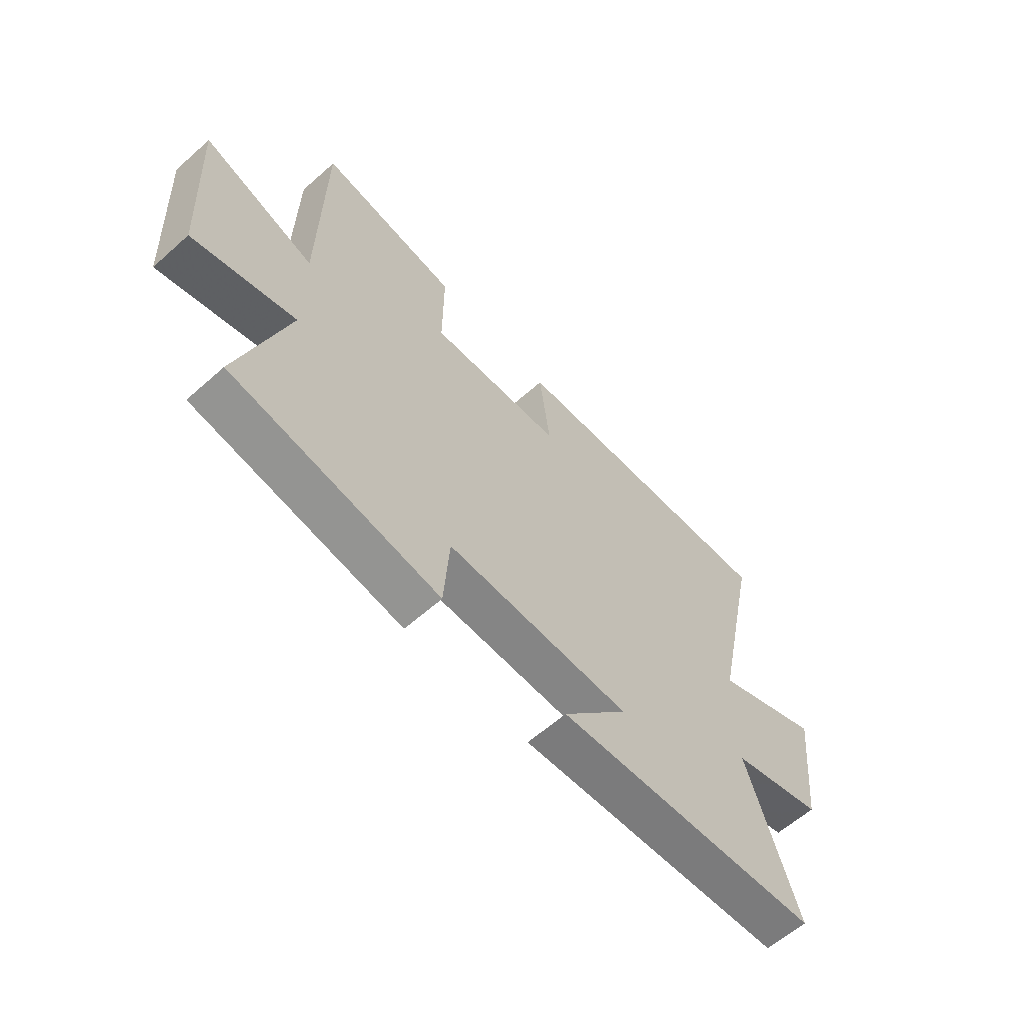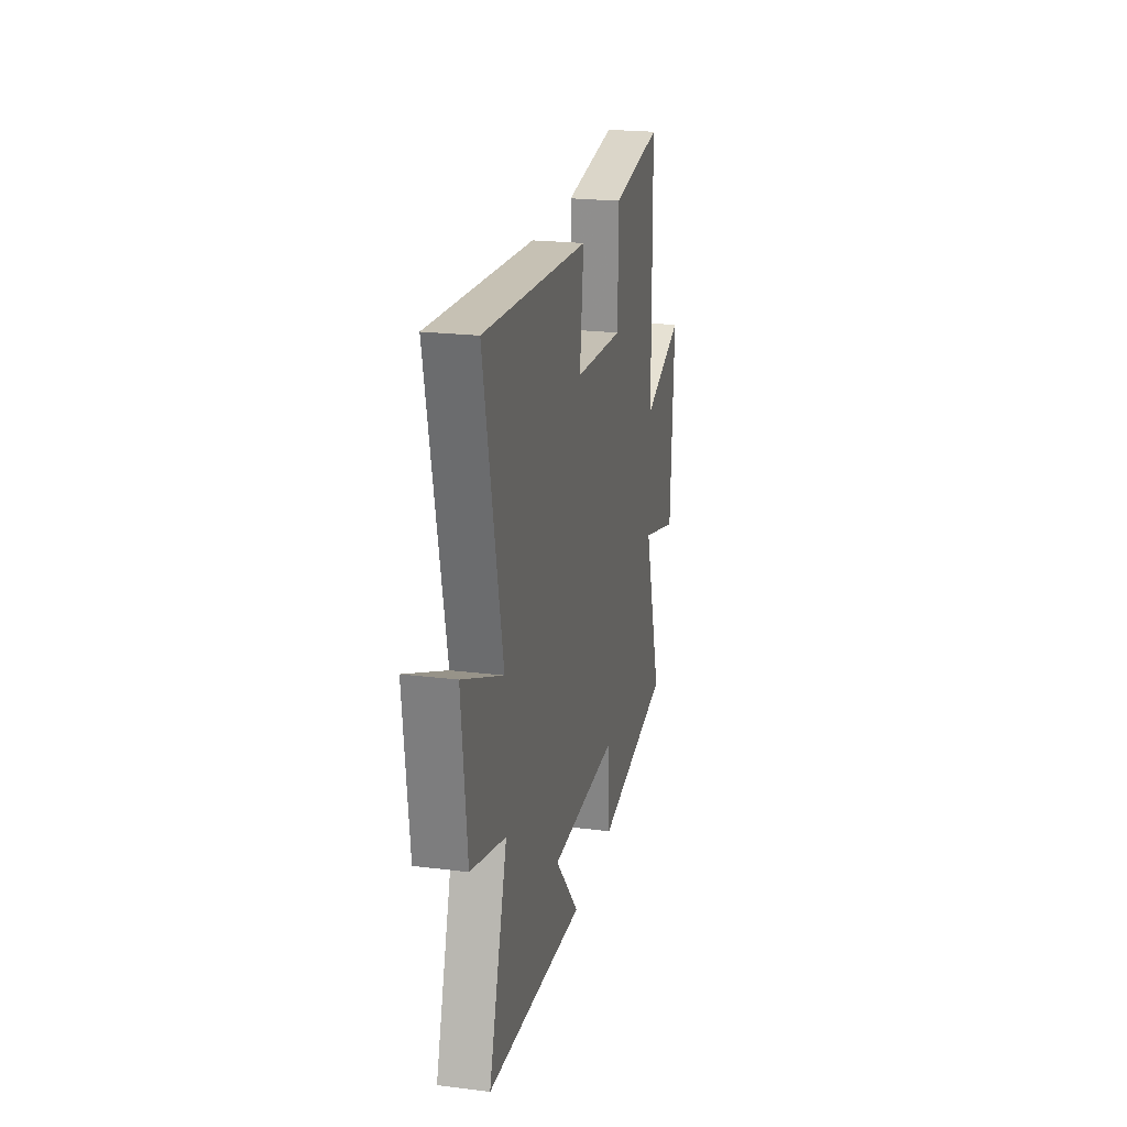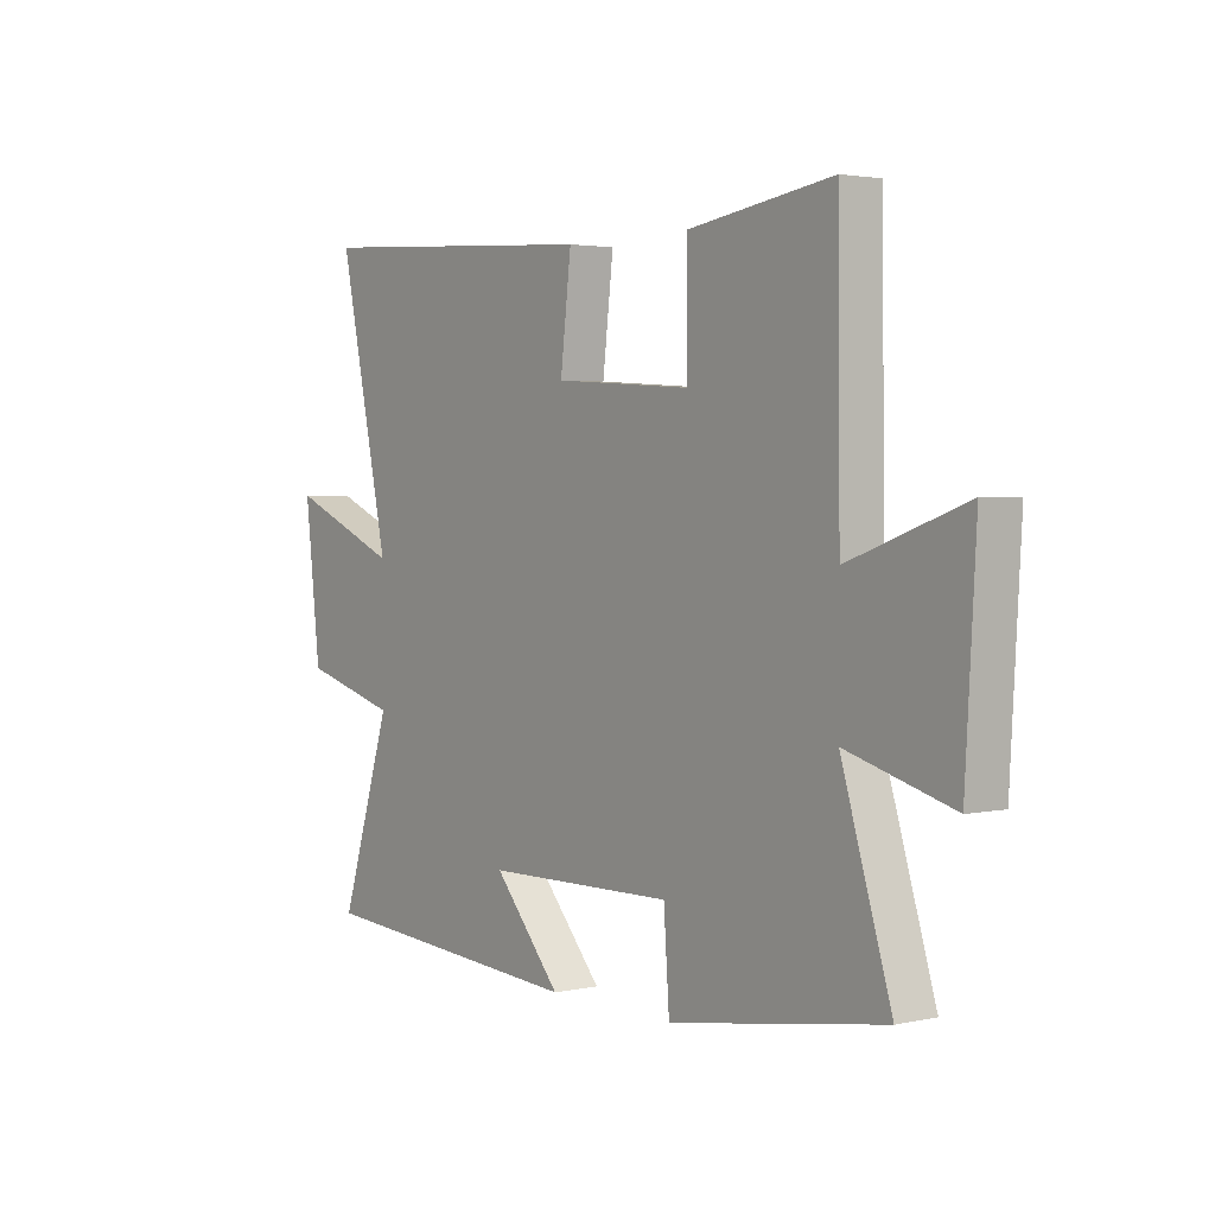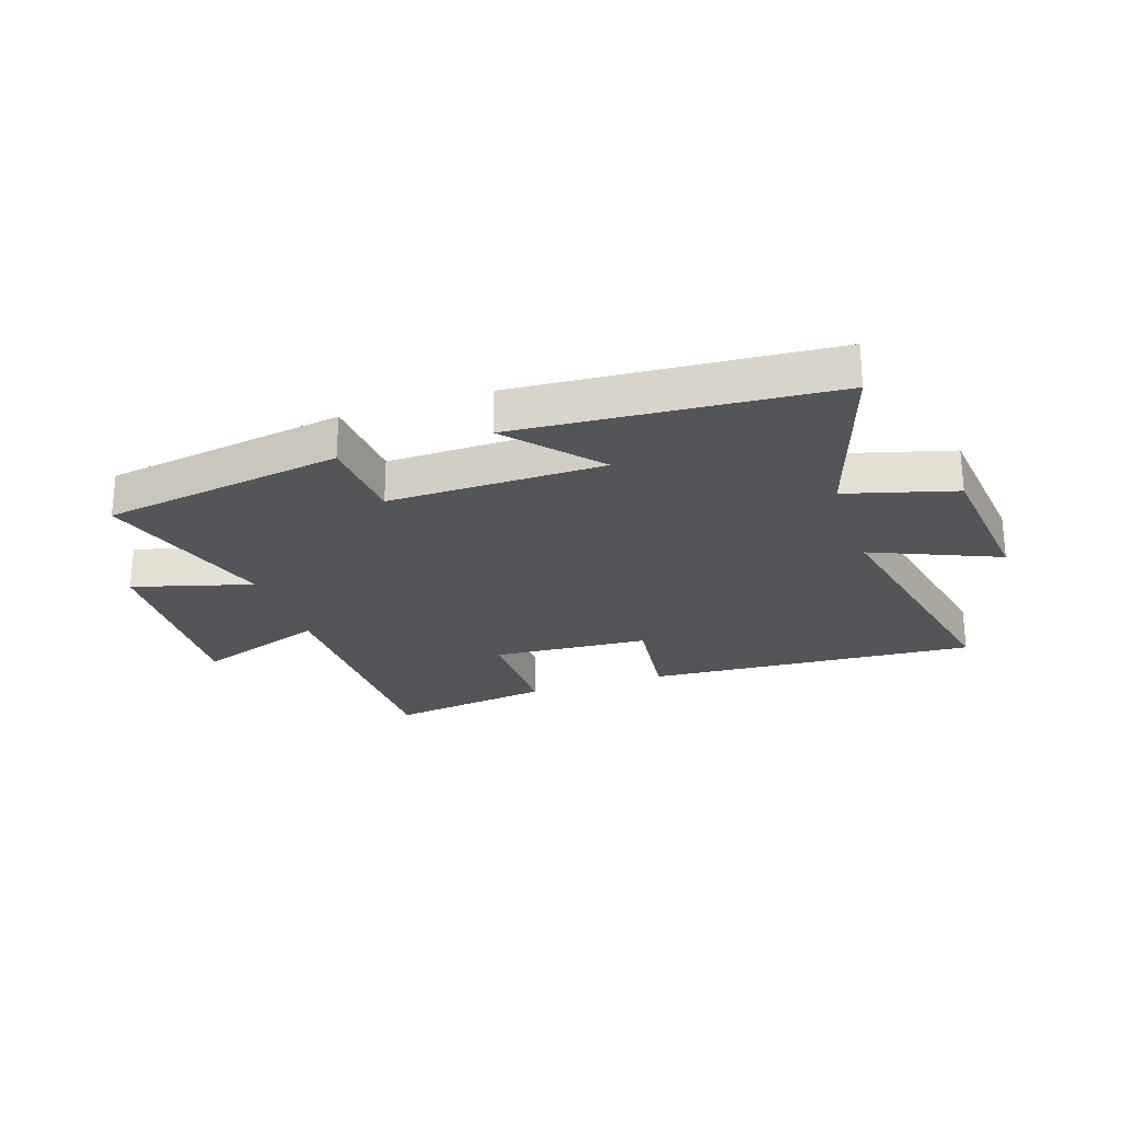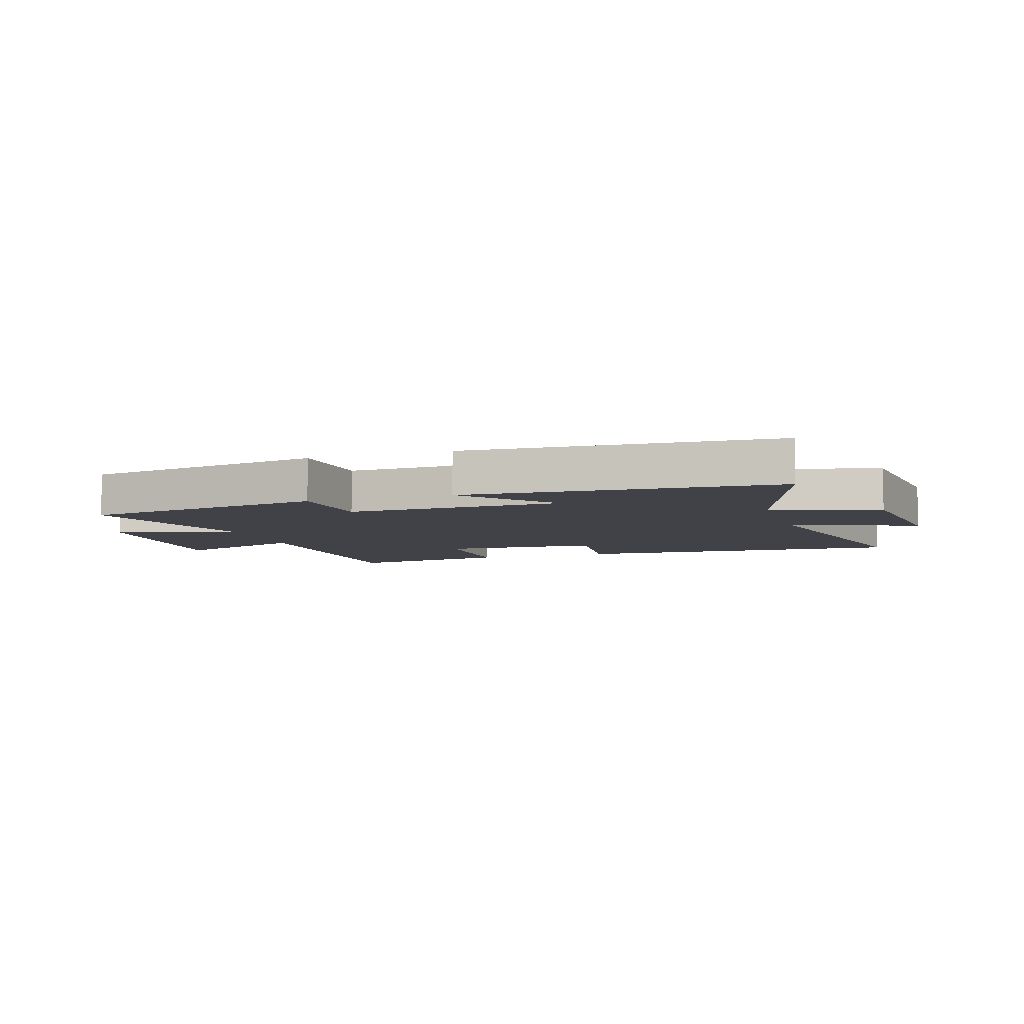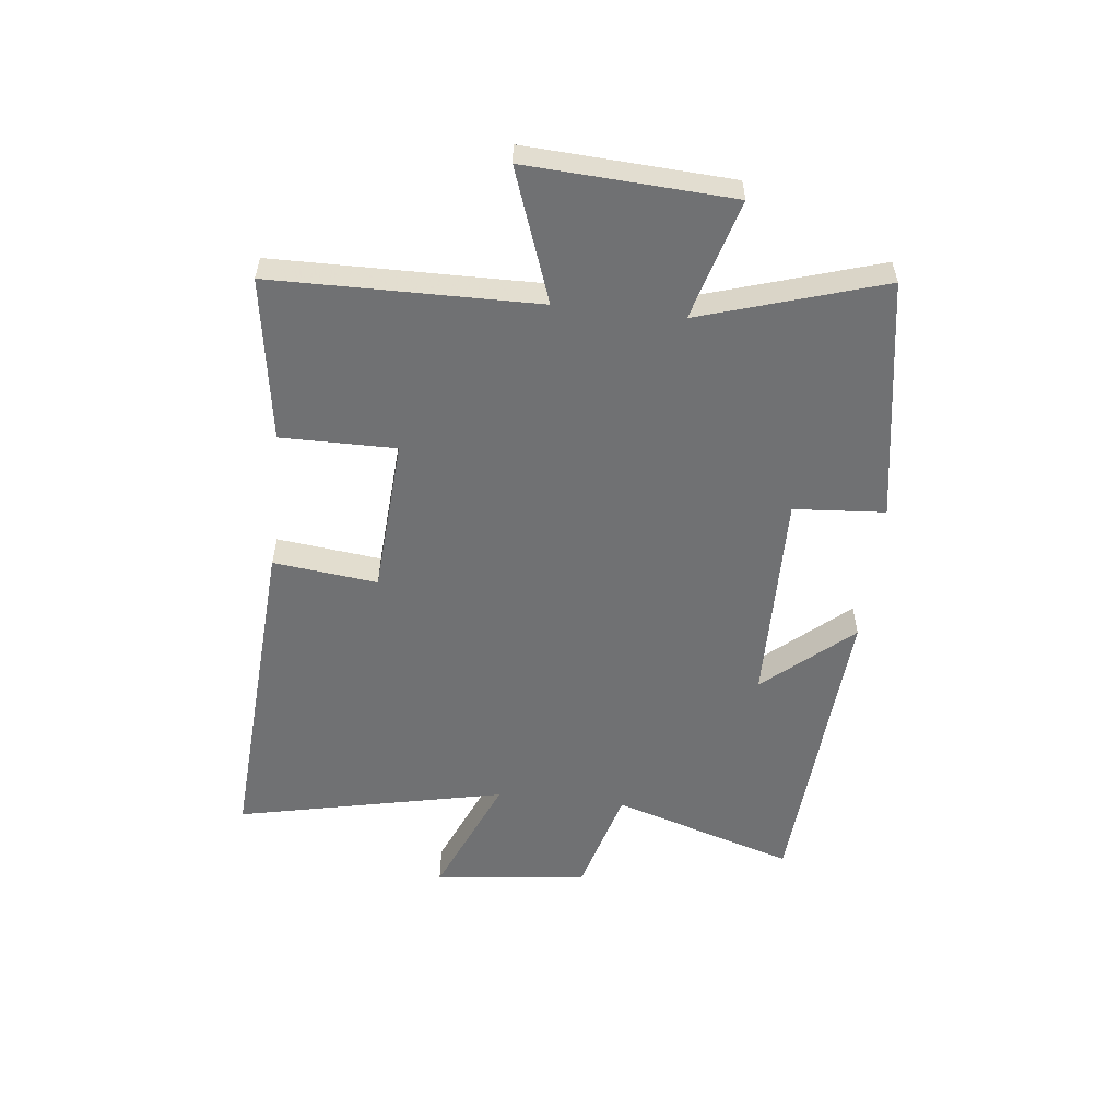
<metadata>
{"format":"obj","ext":"obj","renderer":"f3d","projection":"perspective","resolution":1024,"background":"white","views":[{"elev":-61.2,"azim":132.1,"up":"+Z"},{"elev":22.0,"azim":-77.8,"up":"+Z"},{"elev":2.7,"azim":53.1,"up":"+Z"},{"elev":-24.8,"azim":-161.6,"up":"+Y"},{"elev":-6.8,"azim":-162.0,"up":"+Y"},{"elev":-55.2,"azim":83.7,"up":"+Y"}]}
</metadata>
<code>
v 0.495 0.07 0.542
v 0.5 0.07 0.09
v 0.725 0.07 0.17
v 0.705 0.07 -0.18
v 0.5 0.07 -0.122
v 0.596 0.07 -0.433
v 0.181 0.07 -0.5
v 0.17 0.07 -0.344
v -0.198 0.07 -0.35
v -0.067 0.07 -0.5
v -0.6 0.07 -0.463
v -0.5 0.07 -0.149
v -0.687 0.07 -0.097
v -0.717 0.07 0.167
v -0.5 0.07 0.075
v -0.599 0.07 0.537
v -0.031 0.07 0.5
v -0.052 0.07 0.322
v 0.216 0.07 0.304
v 0.215 0.07 0.5
v 0.495 0 0.542
v 0.5 0 0.09
v 0.725 0 0.17
v 0.705 0 -0.18
v 0.5 0 -0.122
v 0.596 0 -0.433
v 0.181 0 -0.5
v 0.17 0 -0.344
v -0.198 0 -0.35
v -0.067 0 -0.5
v -0.6 0 -0.463
v -0.5 0 -0.149
v -0.687 0 -0.097
v -0.717 0 0.167
v -0.5 0 0.075
v -0.599 0 0.537
v -0.031 0 0.5
v -0.052 0 0.322
v 0.216 0 0.304
v 0.215 0 0.5
f 19 20 1 2
f 18 19 2
f 15 16 17 18
f 15 18 2
f 12 13 14 15
f 12 15 2
f 9 10 11 12
f 8 9 12 2
f 5 6 7 8
f 5 8 2 3
f 3 4 5
f 22 21 40 39
f 22 39 38
f 38 37 36 35
f 22 38 35
f 35 34 33 32
f 22 35 32
f 32 31 30 29
f 22 32 29 28
f 28 27 26 25
f 23 22 28 25
f 25 24 23
f 1 21 22 2
f 2 22 23 3
f 3 23 24 4
f 4 24 25 5
f 5 25 26 6
f 6 26 27 7
f 7 27 28 8
f 8 28 29 9
f 9 29 30 10
f 10 30 31 11
f 11 31 32 12
f 12 32 33 13
f 13 33 34 14
f 14 34 35 15
f 15 35 36 16
f 16 36 37 17
f 17 37 38 18
f 18 38 39 19
f 19 39 40 20
f 20 40 21 1

</code>
